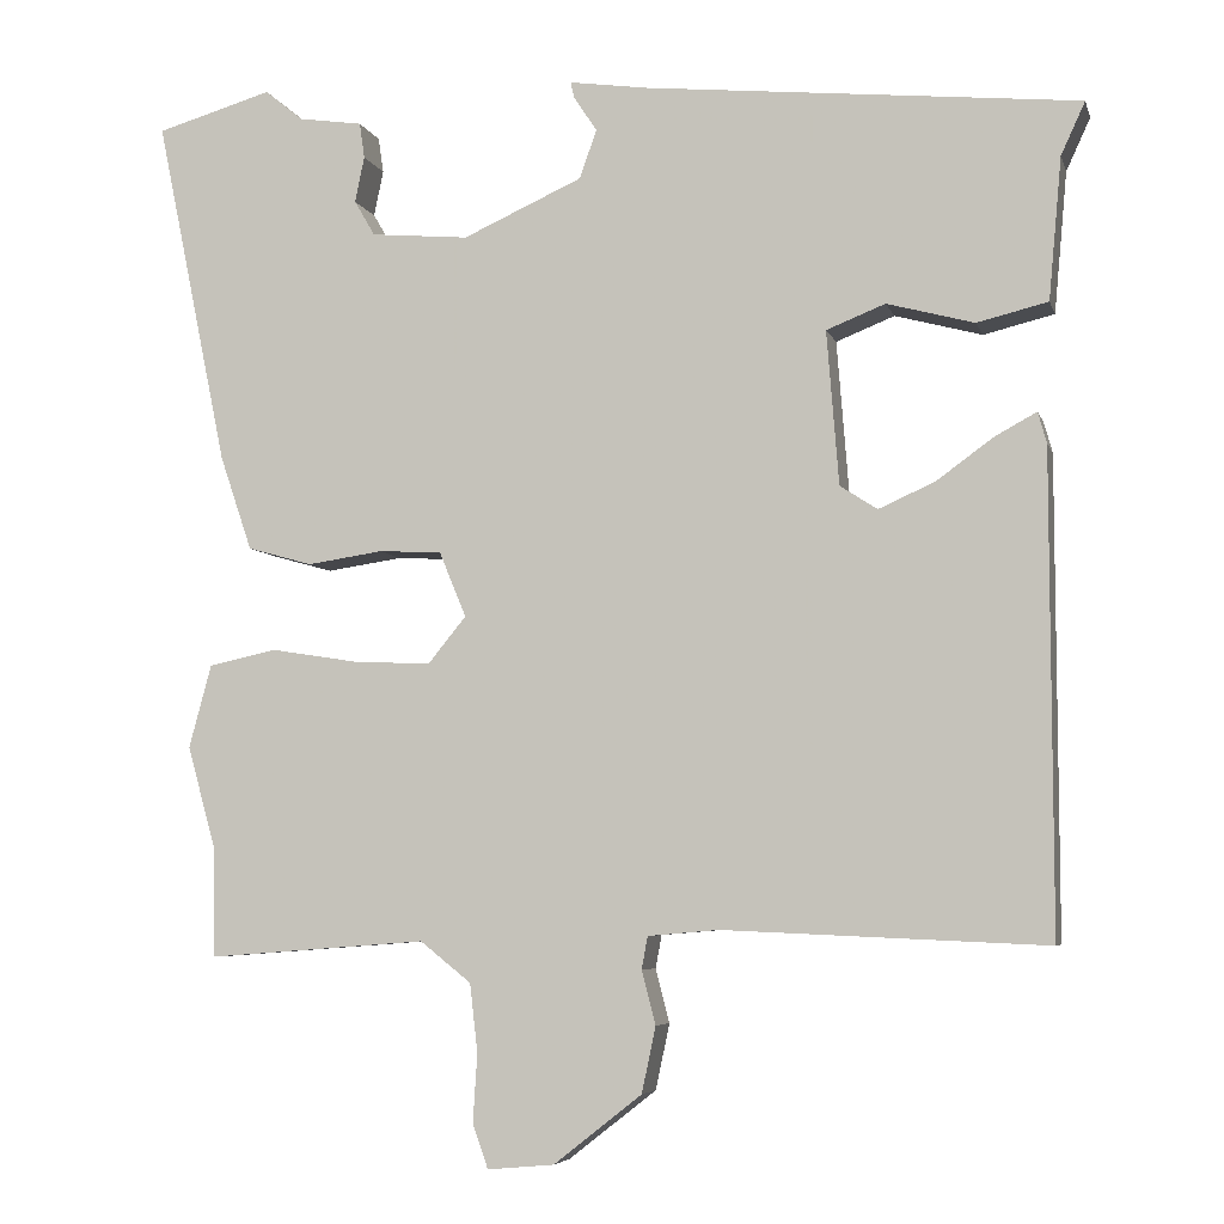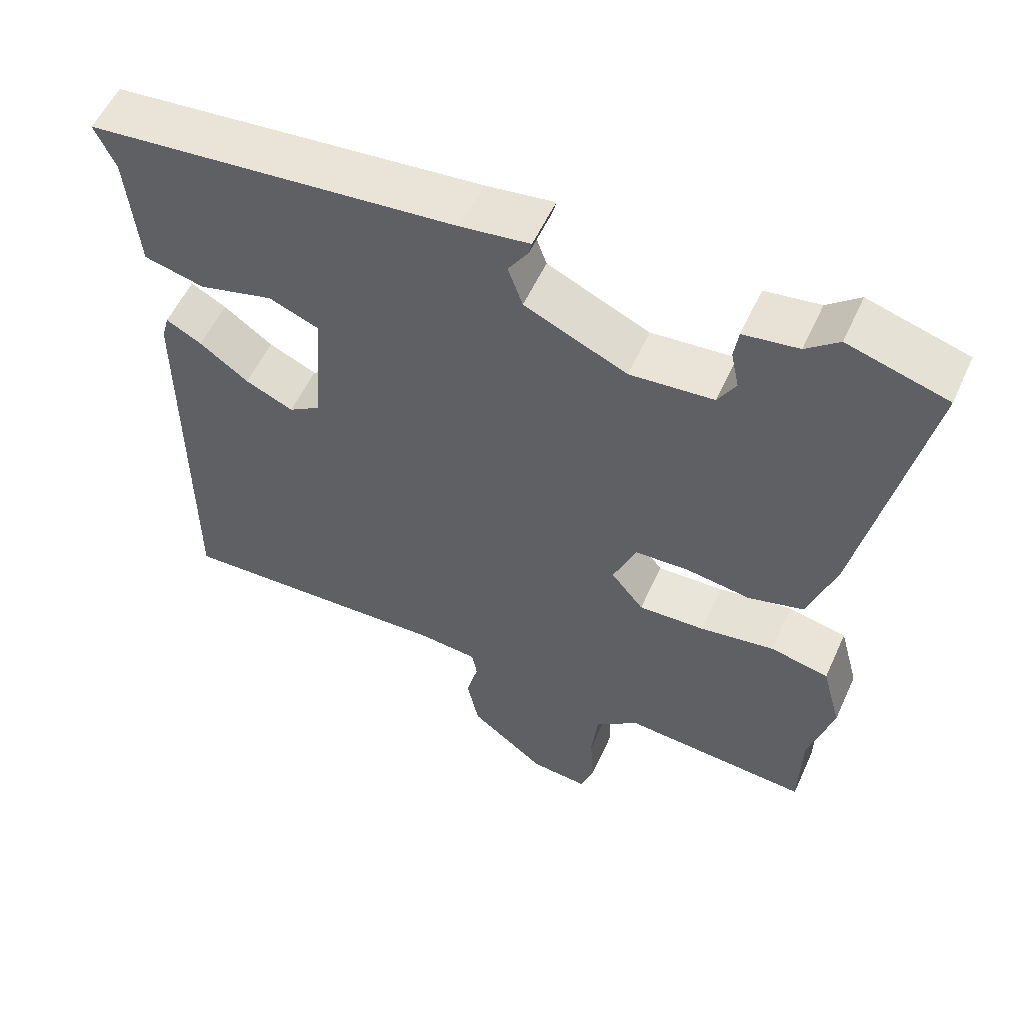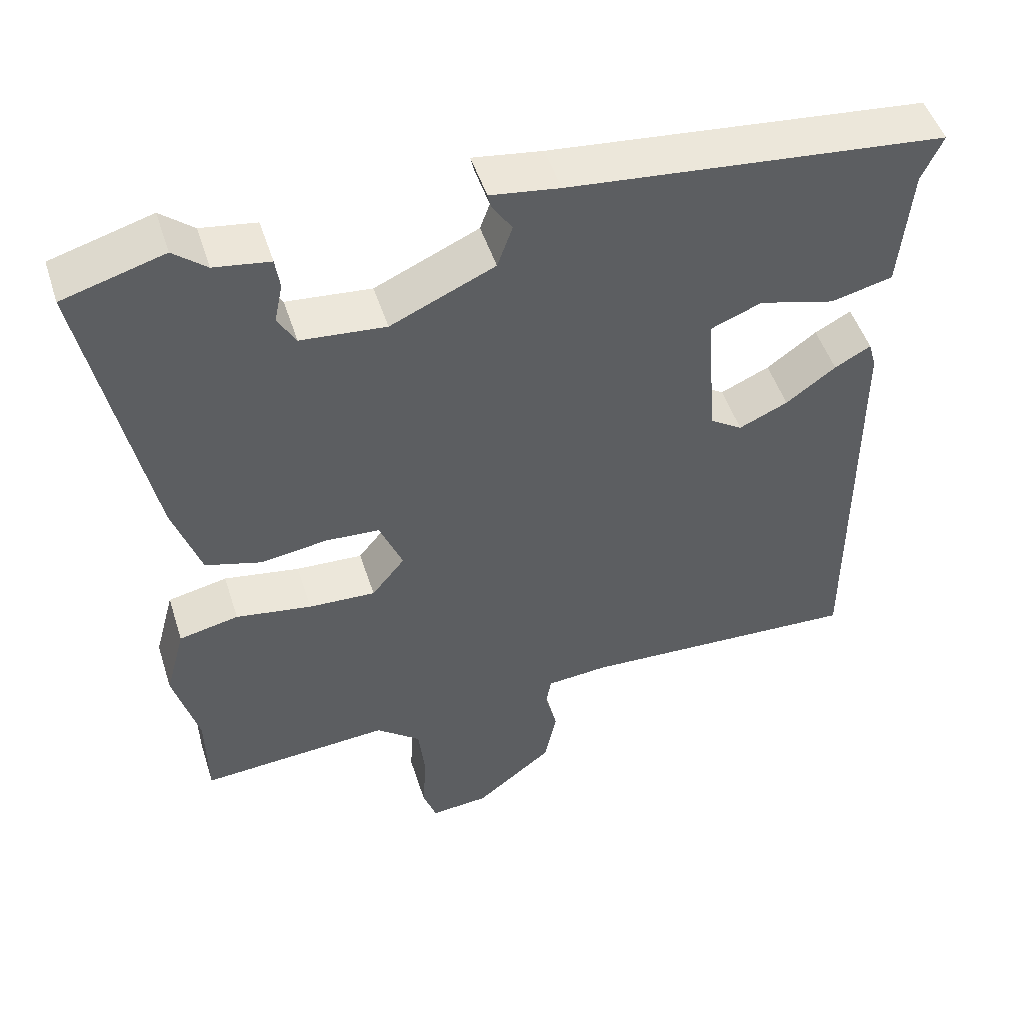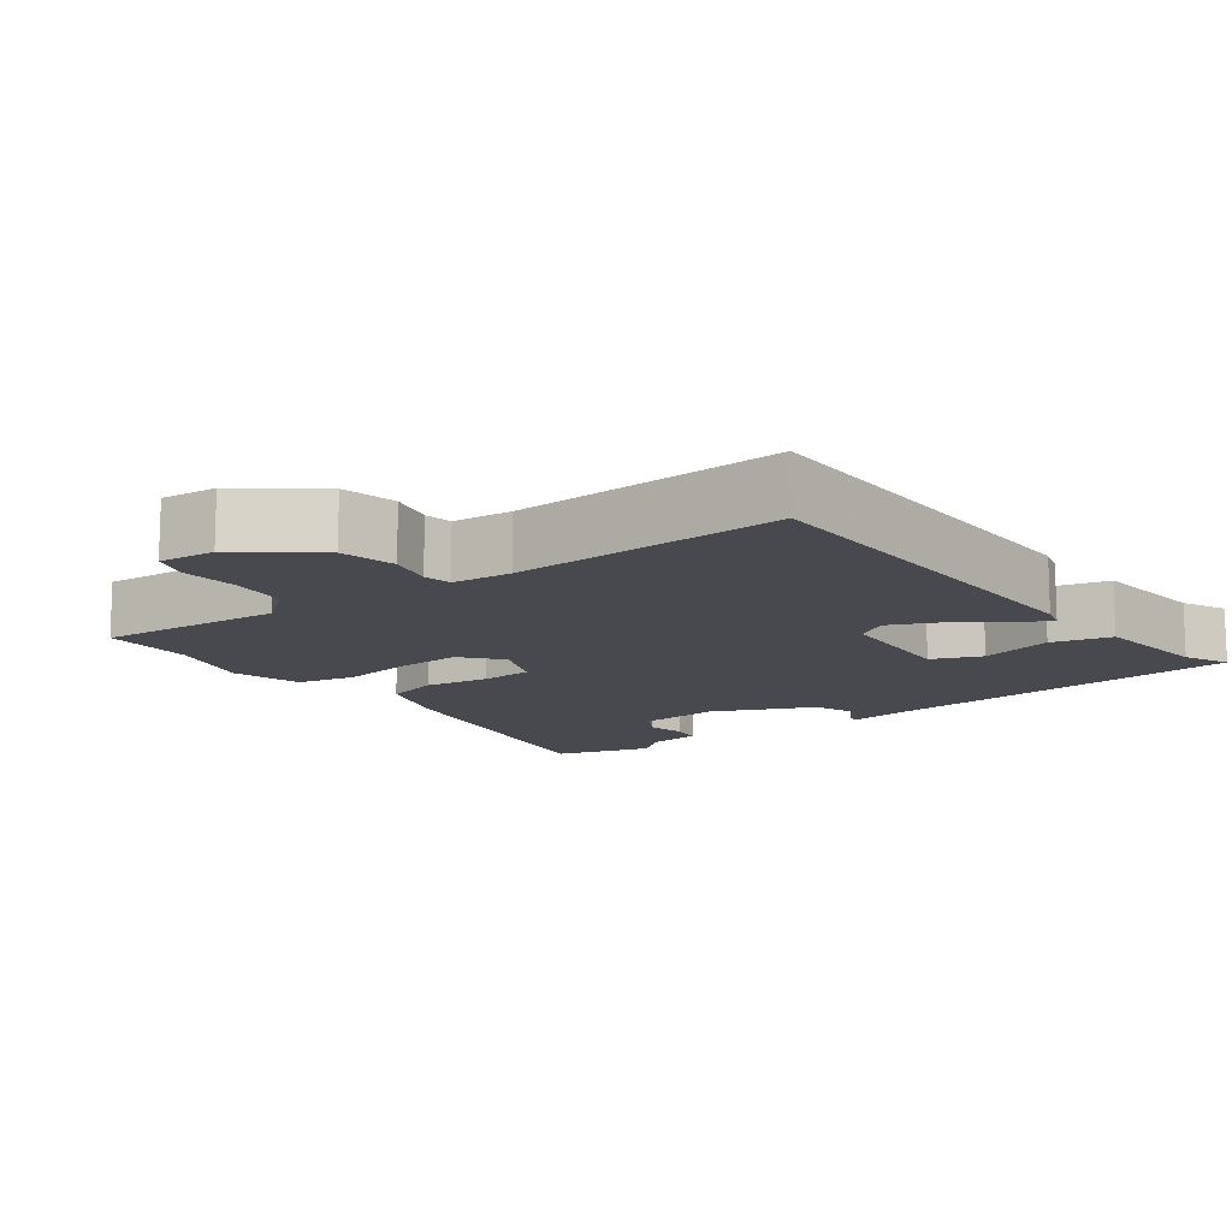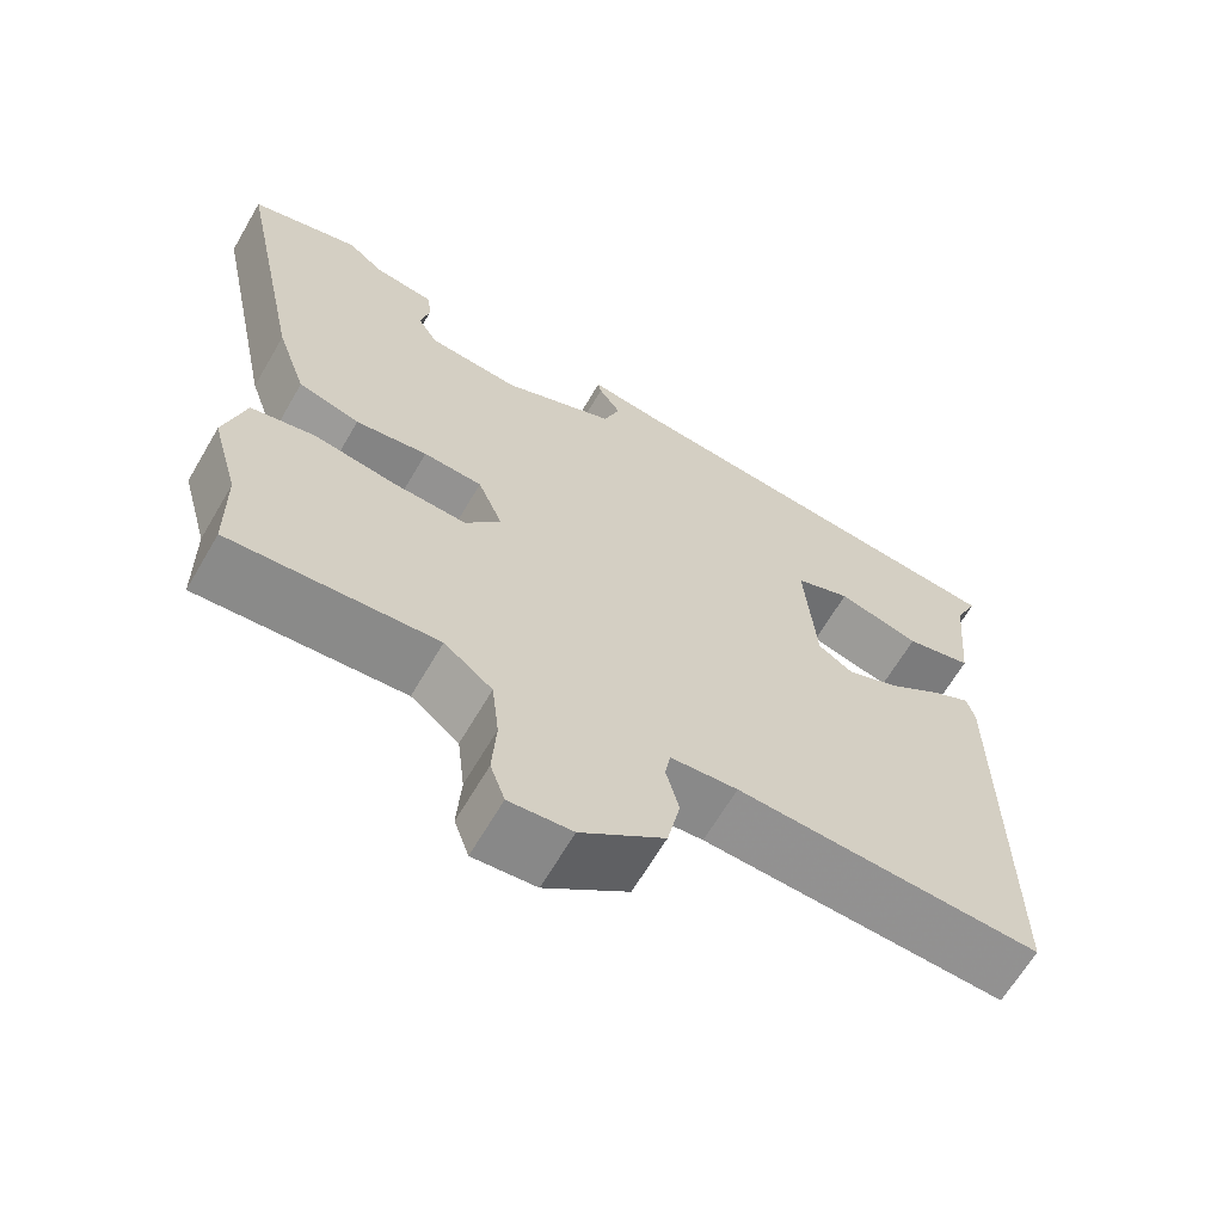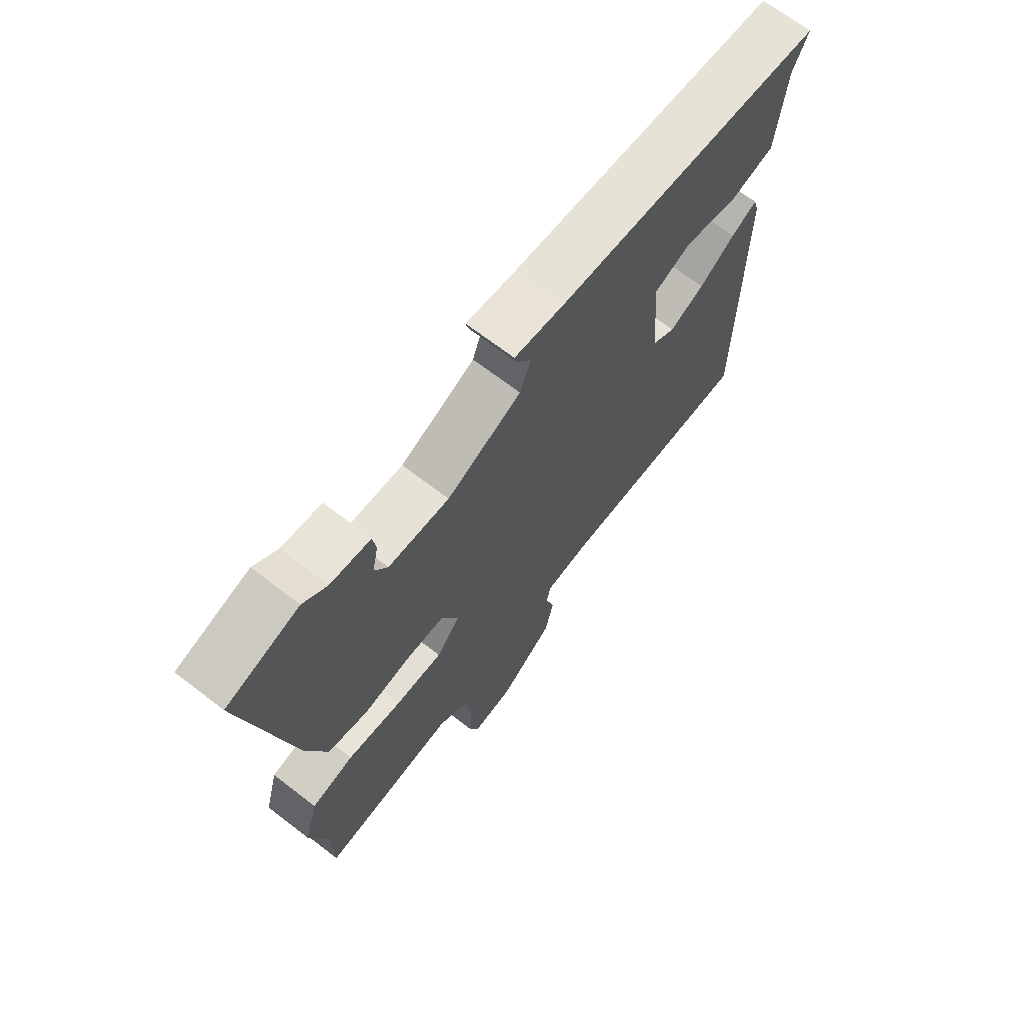
<metadata>
{"format":"obj","ext":"obj","renderer":"f3d","projection":"perspective","resolution":1024,"background":"white","views":[{"elev":-5.7,"azim":-166.0,"up":"+Z"},{"elev":55.7,"azim":24.3,"up":"+Z"},{"elev":49.2,"azim":162.5,"up":"+Z"},{"elev":-12.6,"azim":-143.1,"up":"+Y"},{"elev":-65.2,"azim":149.7,"up":"+Z"},{"elev":68.8,"azim":127.6,"up":"+Z"}]}
</metadata>
<code>
v -0.475 0.07 -0.498
v -0.474 0.07 0.053
v -0.464 0.07 0.089
v -0.416 0.07 0.063
v -0.35 0.07 0.015
v -0.285 0.07 -0.014
v -0.242 0.07 0.014
v -0.228 0.07 0.192
v -0.296 0.07 0.219
v -0.397 0.07 0.192
v -0.479 0.07 0.212
v -0.494 0.07 0.376
v -0.522 0.07 0.437
v -0.021 0.07 0.487
v 0.071 0.07 0.5
v 0.067 0.07 0.482
v 0.04 0.07 0.441
v 0.06 0.07 0.385
v 0.198 0.07 0.323
v 0.311 0.07 0.333
v 0.335 0.07 0.374
v 0.324 0.07 0.427
v 0.33 0.07 0.468
v 0.404 0.07 0.479
v 0.448 0.07 0.515
v 0.582 0.07 0.476
v 0.499 0.07 0.073
v 0.462 0.07 -0.036
v 0.387 0.07 -0.057
v 0.299 0.07 -0.044
v 0.227 0.07 -0.048
v 0.196 0.07 -0.123
v 0.24 0.07 -0.177
v 0.329 0.07 -0.173
v 0.43 0.07 -0.157
v 0.509 0.07 -0.174
v 0.535 0.07 -0.27
v 0.502 0.07 -0.389
v 0.5 0.07 -0.515
v 0.247 0.07 -0.496
v 0.188 0.07 -0.543
v 0.179 0.07 -0.622
v 0.184 0.07 -0.701
v 0.166 0.07 -0.752
v 0.089 0.07 -0.745
v -0.013 0.07 -0.665
v -0.029 0.07 -0.589
v -0.013 0.07 -0.527
v -0.02 0.07 -0.489
v -0.102 0.07 -0.482
v -0.475 0 -0.498
v -0.474 0 0.053
v -0.464 0 0.089
v -0.416 0 0.063
v -0.35 0 0.015
v -0.285 0 -0.014
v -0.242 0 0.014
v -0.228 0 0.192
v -0.296 0 0.219
v -0.397 0 0.192
v -0.479 0 0.212
v -0.494 0 0.376
v -0.522 0 0.437
v -0.021 0 0.487
v 0.071 0 0.5
v 0.067 0 0.482
v 0.04 0 0.441
v 0.06 0 0.385
v 0.198 0 0.323
v 0.311 0 0.333
v 0.335 0 0.374
v 0.324 0 0.427
v 0.33 0 0.468
v 0.404 0 0.479
v 0.448 0 0.515
v 0.582 0 0.476
v 0.499 0 0.073
v 0.462 0 -0.036
v 0.387 0 -0.057
v 0.299 0 -0.044
v 0.227 0 -0.048
v 0.196 0 -0.123
v 0.24 0 -0.177
v 0.329 0 -0.173
v 0.43 0 -0.157
v 0.509 0 -0.174
v 0.535 0 -0.27
v 0.502 0 -0.389
v 0.5 0 -0.515
v 0.247 0 -0.496
v 0.188 0 -0.543
v 0.179 0 -0.622
v 0.184 0 -0.701
v 0.166 0 -0.752
v 0.089 0 -0.745
v -0.013 0 -0.665
v -0.029 0 -0.589
v -0.013 0 -0.527
v -0.02 0 -0.489
v -0.102 0 -0.482
f 45 46 47 48
f 45 48 49
f 42 43 44 45
f 41 42 45 49
f 40 41 49
f 38 39 40
f 38 40 49 50
f 34 35 36 37
f 33 34 37 38
f 27 28 29 30
f 27 30 31
f 24 25 26 27
f 24 27 31
f 21 22 23 24
f 20 21 24 31
f 19 20 31 32
f 14 15 16 17
f 12 13 14 17
f 12 17 18
f 9 10 11 12
f 8 9 12 18
f 7 8 18 19
f 2 3 4 5
f 2 5 6
f 1 2 6
f 33 38 50 1
f 7 19 32
f 7 32 33
f 1 6 7 33
f 98 97 96 95
f 99 98 95
f 95 94 93 92
f 99 95 92 91
f 99 91 90
f 90 89 88
f 100 99 90 88
f 87 86 85 84
f 88 87 84 83
f 80 79 78 77
f 81 80 77
f 77 76 75 74
f 81 77 74
f 74 73 72 71
f 81 74 71 70
f 82 81 70 69
f 67 66 65 64
f 67 64 63 62
f 68 67 62
f 62 61 60 59
f 68 62 59 58
f 69 68 58 57
f 55 54 53 52
f 56 55 52
f 56 52 51
f 51 100 88 83
f 82 69 57
f 83 82 57
f 83 57 56 51
f 1 51 52 2
f 2 52 53 3
f 3 53 54 4
f 4 54 55 5
f 5 55 56 6
f 6 56 57 7
f 7 57 58 8
f 8 58 59 9
f 9 59 60 10
f 10 60 61 11
f 11 61 62 12
f 12 62 63 13
f 13 63 64 14
f 14 64 65 15
f 15 65 66 16
f 16 66 67 17
f 17 67 68 18
f 18 68 69 19
f 19 69 70 20
f 20 70 71 21
f 21 71 72 22
f 22 72 73 23
f 23 73 74 24
f 24 74 75 25
f 25 75 76 26
f 26 76 77 27
f 27 77 78 28
f 28 78 79 29
f 29 79 80 30
f 30 80 81 31
f 31 81 82 32
f 32 82 83 33
f 33 83 84 34
f 34 84 85 35
f 35 85 86 36
f 36 86 87 37
f 37 87 88 38
f 38 88 89 39
f 39 89 90 40
f 40 90 91 41
f 41 91 92 42
f 42 92 93 43
f 43 93 94 44
f 44 94 95 45
f 45 95 96 46
f 46 96 97 47
f 47 97 98 48
f 48 98 99 49
f 49 99 100 50
f 50 100 51 1

</code>
